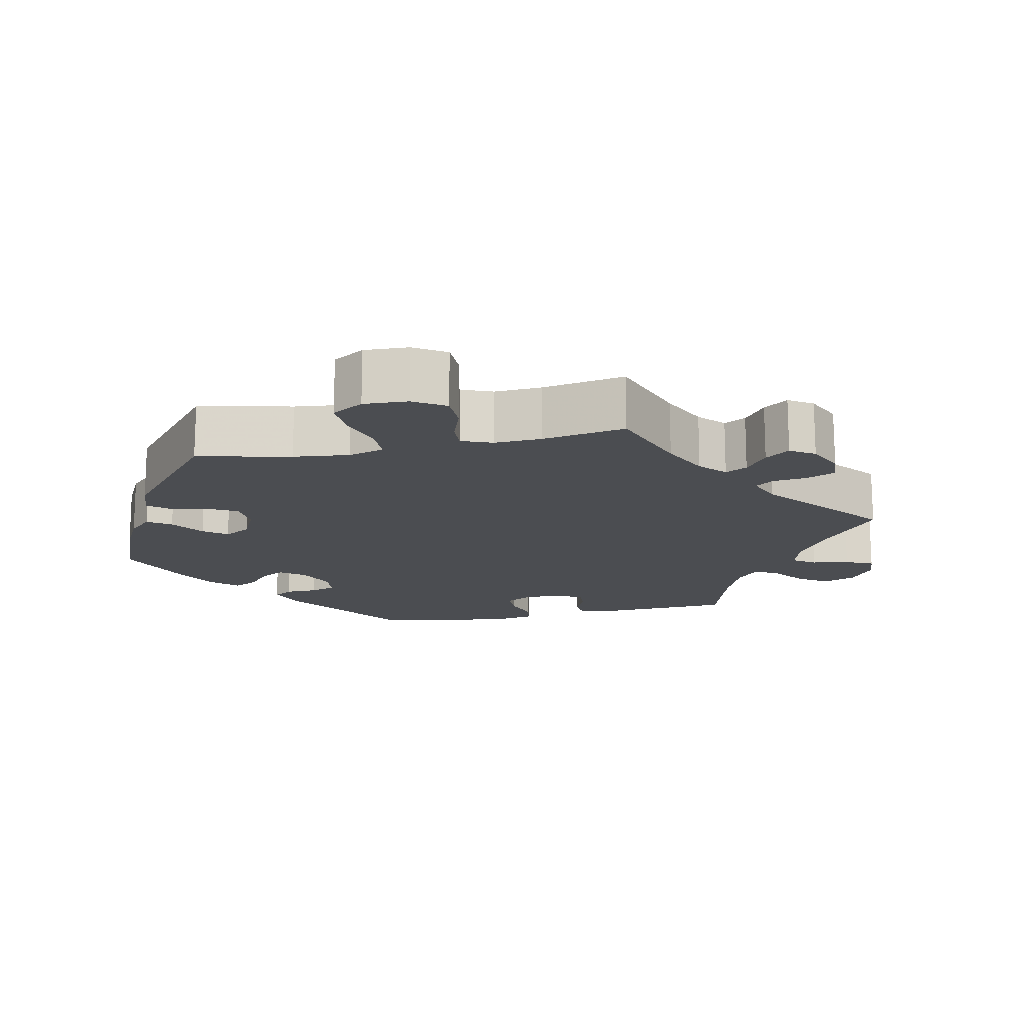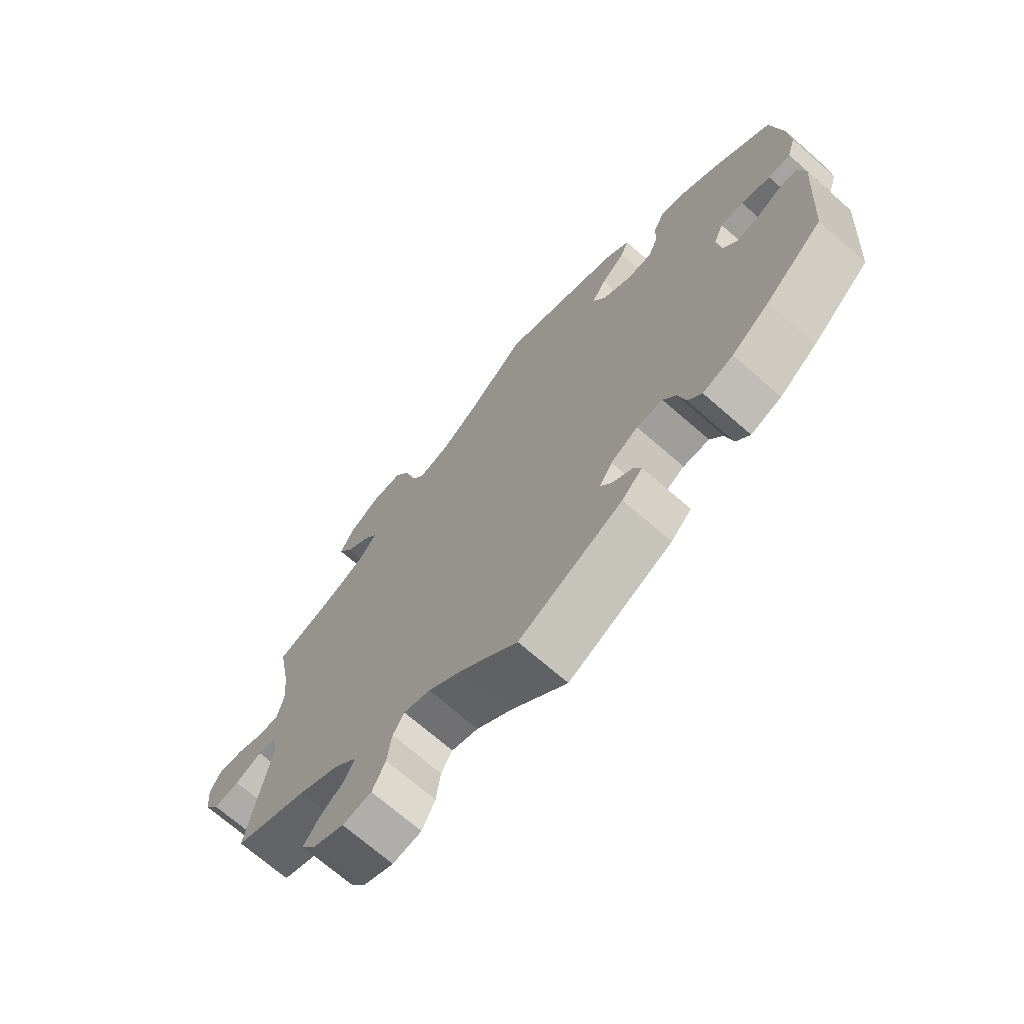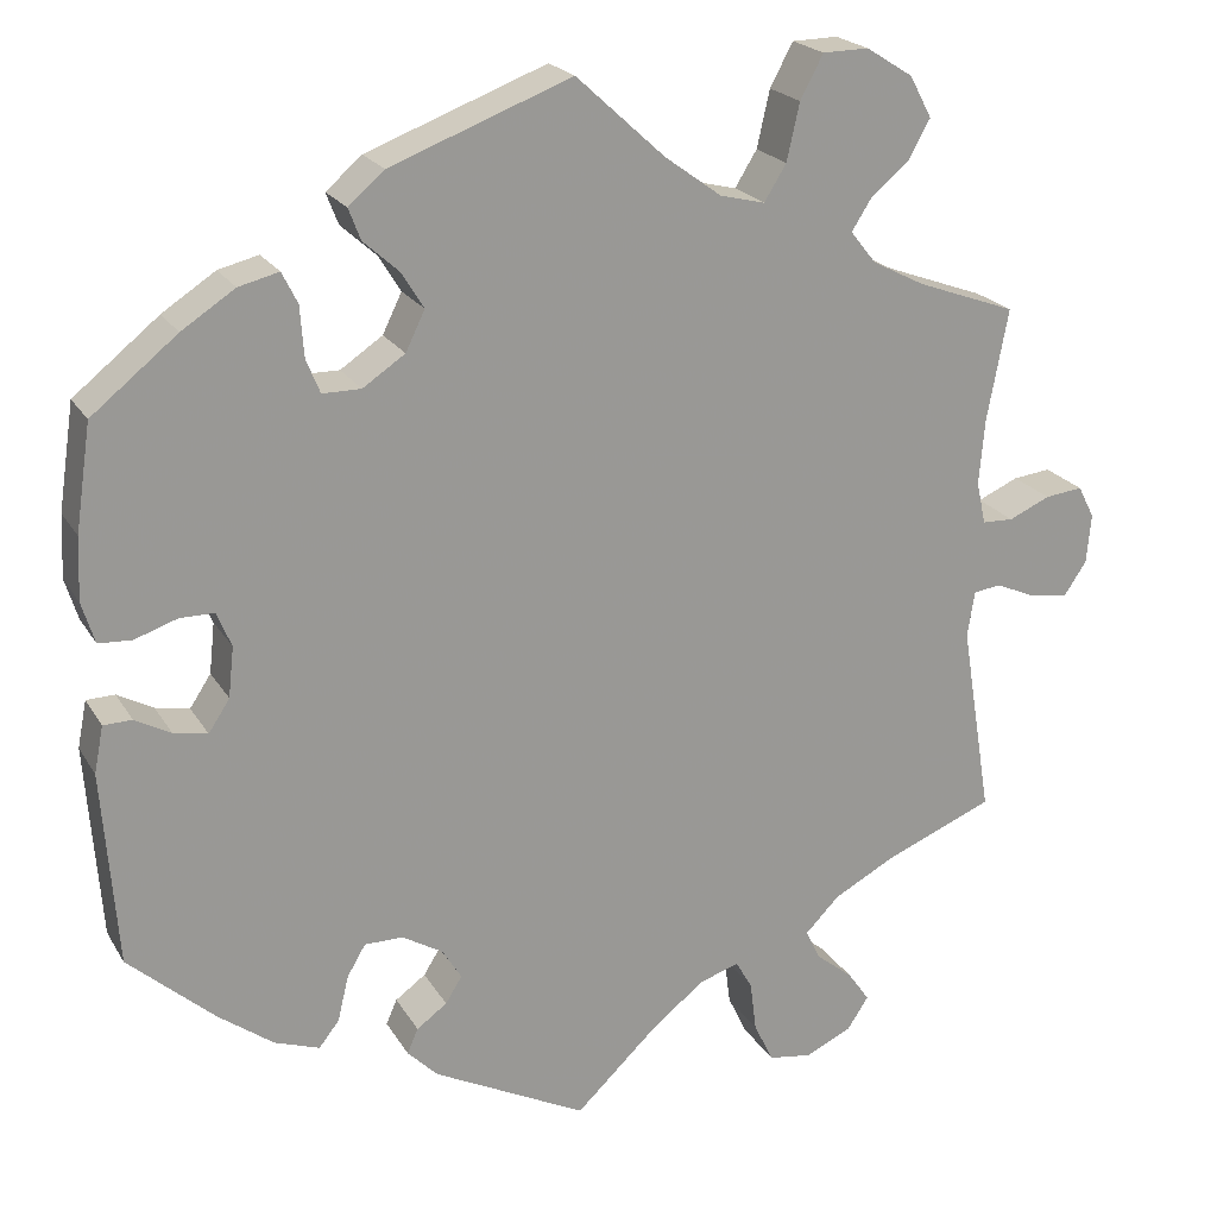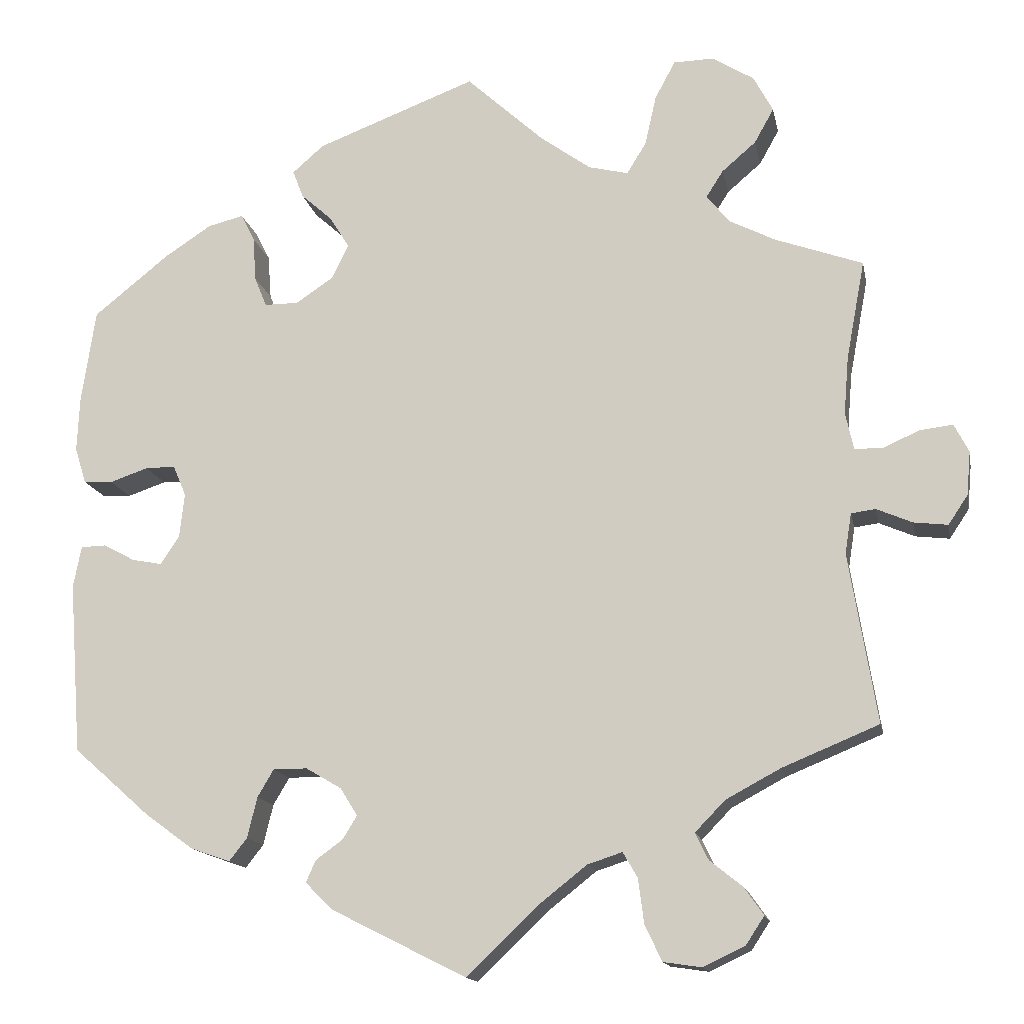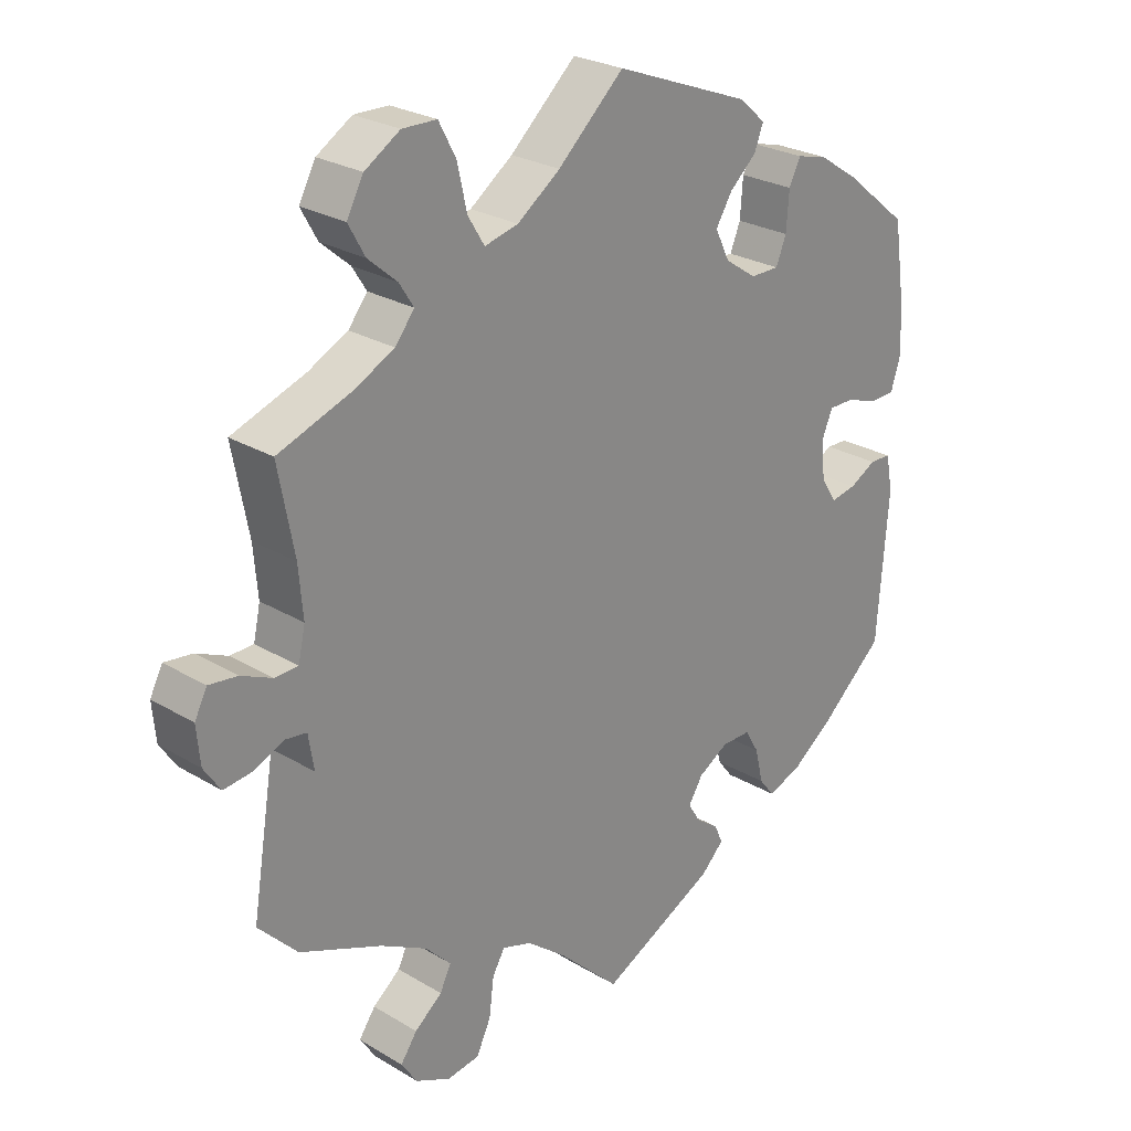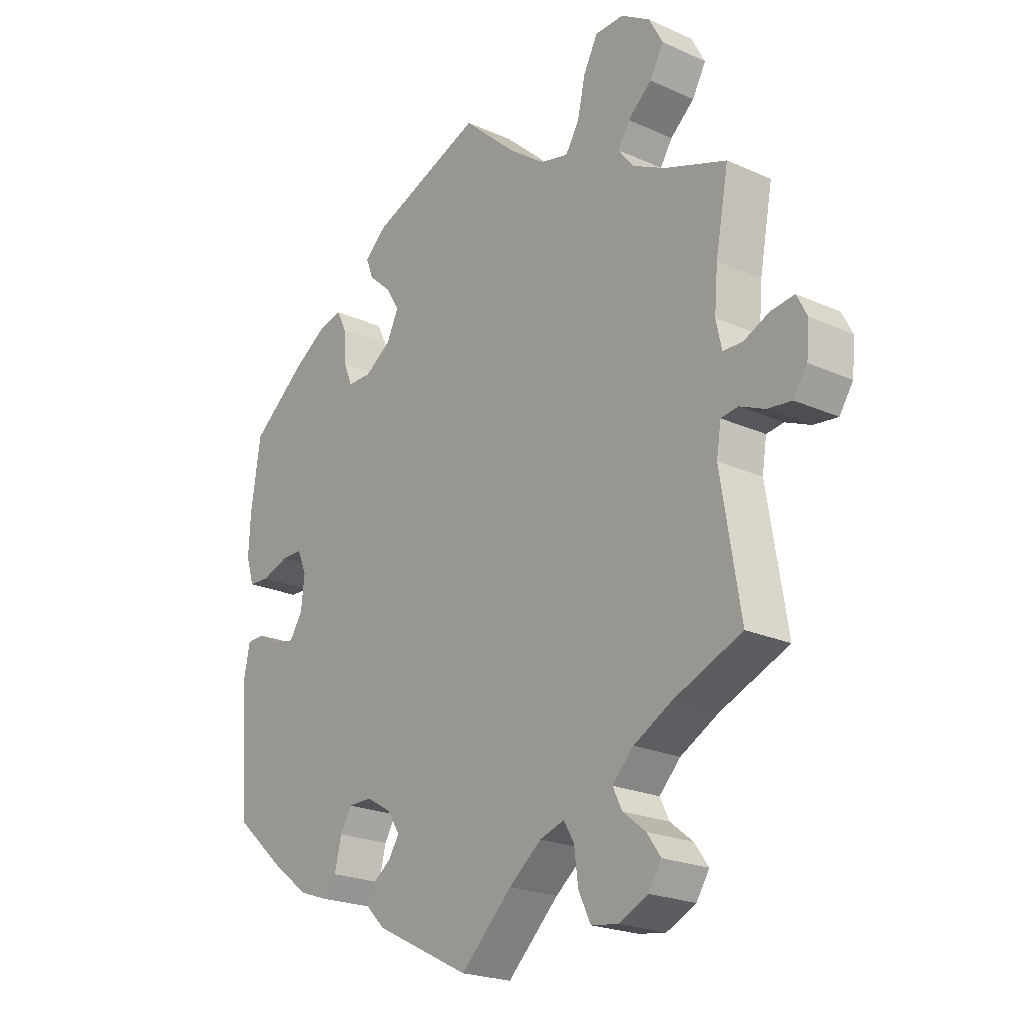
<metadata>
{"format":"obj","ext":"obj","renderer":"f3d","projection":"perspective","resolution":1024,"background":"white","views":[{"elev":-15.7,"azim":41.7,"up":"+Y"},{"elev":-70.8,"azim":-131.1,"up":"+Z"},{"elev":21.1,"azim":-22.8,"up":"+Z"},{"elev":-14.7,"azim":11.0,"up":"+Z"},{"elev":25.8,"azim":133.6,"up":"+Z"},{"elev":-22.2,"azim":52.0,"up":"+Z"}]}
</metadata>
<code>
v 0.478 0.07 0.168
v 0.472 0.07 0.097
v 0.482 0.07 0.051
v 0.516 0.07 0.05
v 0.561 0.07 0.07
v 0.602 0.07 0.075
v 0.62 0.07 0.04
v 0.615 0.07 -0.014
v 0.591 0.07 -0.05
v 0.549 0.07 -0.045
v 0.505 0.07 -0.026
v 0.475 0.07 -0.03
v 0.467 0.07 -0.08
v 0.501 0.07 -0.289
v 0.382 0.07 -0.338
v 0.315 0.07 -0.374
v 0.278 0.07 -0.412
v 0.294 0.07 -0.445
v 0.334 0.07 -0.477
v 0.358 0.07 -0.511
v 0.335 0.07 -0.546
v 0.284 0.07 -0.57
v 0.237 0.07 -0.563
v 0.216 0.07 -0.519
v 0.209 0.07 -0.464
v 0.191 0.07 -0.433
v 0.148 0.07 -0.447
v 0.091 0.07 -0.492
v 0.001 0.07 -0.578
v -0.166 0.07 -0.494
v -0.199 0.07 -0.461
v -0.187 0.07 -0.434
v -0.154 0.07 -0.41
v -0.136 0.07 -0.381
v -0.157 0.07 -0.347
v -0.201 0.07 -0.321
v -0.243 0.07 -0.321
v -0.263 0.07 -0.355
v -0.275 0.07 -0.405
v -0.297 0.07 -0.433
v -0.346 0.07 -0.416
v -0.406 0.07 -0.372
v -0.5 0.07 -0.289
v -0.516 0.07 -0.077
v -0.506 0.07 -0.026
v -0.475 0.07 -0.025
v -0.436 0.07 -0.046
v -0.399 0.07 -0.053
v -0.376 0.07 -0.018
v -0.37 0.07 0.037
v -0.386 0.07 0.075
v -0.423 0.07 0.075
v -0.47 0.07 0.059
v -0.506 0.07 0.061
v -0.52 0.07 0.106
v -0.517 0.07 0.174
v -0.5 0.07 0.289
v -0.407 0.07 0.364
v -0.349 0.07 0.402
v -0.305 0.07 0.413
v -0.288 0.07 0.379
v -0.284 0.07 0.324
v -0.269 0.07 0.287
v -0.227 0.07 0.287
v -0.181 0.07 0.318
v -0.16 0.07 0.361
v -0.184 0.07 0.4
v -0.223 0.07 0.435
v -0.236 0.07 0.469
v -0.197 0.07 0.503
v 0 0.07 0.578
v 0.096 0.07 0.49
v 0.158 0.07 0.445
v 0.207 0.07 0.433
v 0.231 0.07 0.472
v 0.245 0.07 0.534
v 0.27 0.07 0.581
v 0.32 0.07 0.582
v 0.371 0.07 0.55
v 0.395 0.07 0.505
v 0.371 0.07 0.462
v 0.329 0.07 0.426
v 0.308 0.07 0.393
v 0.336 0.07 0.358
v 0.393 0.07 0.329
v 0.501 0.07 0.29
v 0.478 0 0.168
v 0.472 0 0.097
v 0.482 0 0.051
v 0.516 0 0.05
v 0.561 0 0.07
v 0.602 0 0.075
v 0.62 0 0.04
v 0.615 0 -0.014
v 0.591 0 -0.05
v 0.549 0 -0.045
v 0.505 0 -0.026
v 0.475 0 -0.03
v 0.467 0 -0.08
v 0.501 0 -0.289
v 0.382 0 -0.338
v 0.315 0 -0.374
v 0.278 0 -0.412
v 0.294 0 -0.445
v 0.334 0 -0.477
v 0.358 0 -0.511
v 0.335 0 -0.546
v 0.284 0 -0.57
v 0.237 0 -0.563
v 0.216 0 -0.519
v 0.209 0 -0.464
v 0.191 0 -0.433
v 0.148 0 -0.447
v 0.091 0 -0.492
v 0.001 0 -0.578
v -0.166 0 -0.494
v -0.199 0 -0.461
v -0.187 0 -0.434
v -0.154 0 -0.41
v -0.136 0 -0.381
v -0.157 0 -0.347
v -0.201 0 -0.321
v -0.243 0 -0.321
v -0.263 0 -0.355
v -0.275 0 -0.405
v -0.297 0 -0.433
v -0.346 0 -0.416
v -0.406 0 -0.372
v -0.5 0 -0.289
v -0.516 0 -0.077
v -0.506 0 -0.026
v -0.475 0 -0.025
v -0.436 0 -0.046
v -0.399 0 -0.053
v -0.376 0 -0.018
v -0.37 0 0.037
v -0.386 0 0.075
v -0.423 0 0.075
v -0.47 0 0.059
v -0.506 0 0.061
v -0.52 0 0.106
v -0.517 0 0.174
v -0.5 0 0.289
v -0.407 0 0.364
v -0.349 0 0.402
v -0.305 0 0.413
v -0.288 0 0.379
v -0.284 0 0.324
v -0.269 0 0.287
v -0.227 0 0.287
v -0.181 0 0.318
v -0.16 0 0.361
v -0.184 0 0.4
v -0.223 0 0.435
v -0.236 0 0.469
v -0.197 0 0.503
v 0 0 0.578
v 0.096 0 0.49
v 0.158 0 0.445
v 0.207 0 0.433
v 0.231 0 0.472
v 0.245 0 0.534
v 0.27 0 0.581
v 0.32 0 0.582
v 0.371 0 0.55
v 0.395 0 0.505
v 0.371 0 0.462
v 0.329 0 0.426
v 0.308 0 0.393
v 0.336 0 0.358
v 0.393 0 0.329
v 0.501 0 0.29
f 85 86 1
f 84 85 1 2
f 83 84 2 3
f 79 80 81 82
f 79 82 83
f 78 79 83
f 75 76 77 78
f 74 75 78 83
f 73 74 83 3
f 69 70 71 72
f 67 68 69 72
f 66 67 72 73
f 65 66 73 3
f 59 60 61 62
f 59 62 63
f 58 59 63
f 57 58 63
f 56 57 63
f 55 56 63 64
f 52 53 54 55
f 51 52 55 64
f 44 45 46 47
f 44 47 48
f 43 44 48
f 42 43 48 49
f 38 39 40 41
f 37 38 41 42
f 30 31 32 33
f 28 29 30 33
f 27 28 33 34
f 26 27 34 35
f 22 23 24 25
f 22 25 26
f 21 22 26
f 18 19 20 21
f 17 18 21 26
f 16 17 26 35
f 13 14 15
f 12 13 15 16
f 8 9 10 11
f 6 7 8 11
f 4 5 6 11
f 3 4 11 12
f 50 51 64 65
f 37 42 49 50
f 36 37 50 65
f 16 35 36 65
f 3 12 16 65
f 87 172 171
f 88 87 171 170
f 89 88 170 169
f 168 167 166 165
f 169 168 165
f 169 165 164
f 164 163 162 161
f 169 164 161 160
f 89 169 160 159
f 158 157 156 155
f 158 155 154 153
f 159 158 153 152
f 89 159 152 151
f 148 147 146 145
f 149 148 145
f 149 145 144
f 149 144 143
f 149 143 142
f 150 149 142 141
f 141 140 139 138
f 150 141 138 137
f 133 132 131 130
f 134 133 130
f 134 130 129
f 135 134 129 128
f 127 126 125 124
f 128 127 124 123
f 119 118 117 116
f 119 116 115 114
f 120 119 114 113
f 121 120 113 112
f 111 110 109 108
f 112 111 108
f 112 108 107
f 107 106 105 104
f 112 107 104 103
f 121 112 103 102
f 101 100 99
f 102 101 99 98
f 97 96 95 94
f 97 94 93 92
f 97 92 91 90
f 98 97 90 89
f 151 150 137 136
f 136 135 128 123
f 151 136 123 122
f 151 122 121 102
f 151 102 98 89
f 1 87 88 2
f 2 88 89 3
f 3 89 90 4
f 4 90 91 5
f 5 91 92 6
f 6 92 93 7
f 7 93 94 8
f 8 94 95 9
f 9 95 96 10
f 10 96 97 11
f 11 97 98 12
f 12 98 99 13
f 13 99 100 14
f 14 100 101 15
f 15 101 102 16
f 16 102 103 17
f 17 103 104 18
f 18 104 105 19
f 19 105 106 20
f 20 106 107 21
f 21 107 108 22
f 22 108 109 23
f 23 109 110 24
f 24 110 111 25
f 25 111 112 26
f 26 112 113 27
f 27 113 114 28
f 28 114 115 29
f 29 115 116 30
f 30 116 117 31
f 31 117 118 32
f 32 118 119 33
f 33 119 120 34
f 34 120 121 35
f 35 121 122 36
f 36 122 123 37
f 37 123 124 38
f 38 124 125 39
f 39 125 126 40
f 40 126 127 41
f 41 127 128 42
f 42 128 129 43
f 43 129 130 44
f 44 130 131 45
f 45 131 132 46
f 46 132 133 47
f 47 133 134 48
f 48 134 135 49
f 49 135 136 50
f 50 136 137 51
f 51 137 138 52
f 52 138 139 53
f 53 139 140 54
f 54 140 141 55
f 55 141 142 56
f 56 142 143 57
f 57 143 144 58
f 58 144 145 59
f 59 145 146 60
f 60 146 147 61
f 61 147 148 62
f 62 148 149 63
f 63 149 150 64
f 64 150 151 65
f 65 151 152 66
f 66 152 153 67
f 67 153 154 68
f 68 154 155 69
f 69 155 156 70
f 70 156 157 71
f 71 157 158 72
f 72 158 159 73
f 73 159 160 74
f 74 160 161 75
f 75 161 162 76
f 76 162 163 77
f 77 163 164 78
f 78 164 165 79
f 79 165 166 80
f 80 166 167 81
f 81 167 168 82
f 82 168 169 83
f 83 169 170 84
f 84 170 171 85
f 85 171 172 86
f 86 172 87 1

</code>
